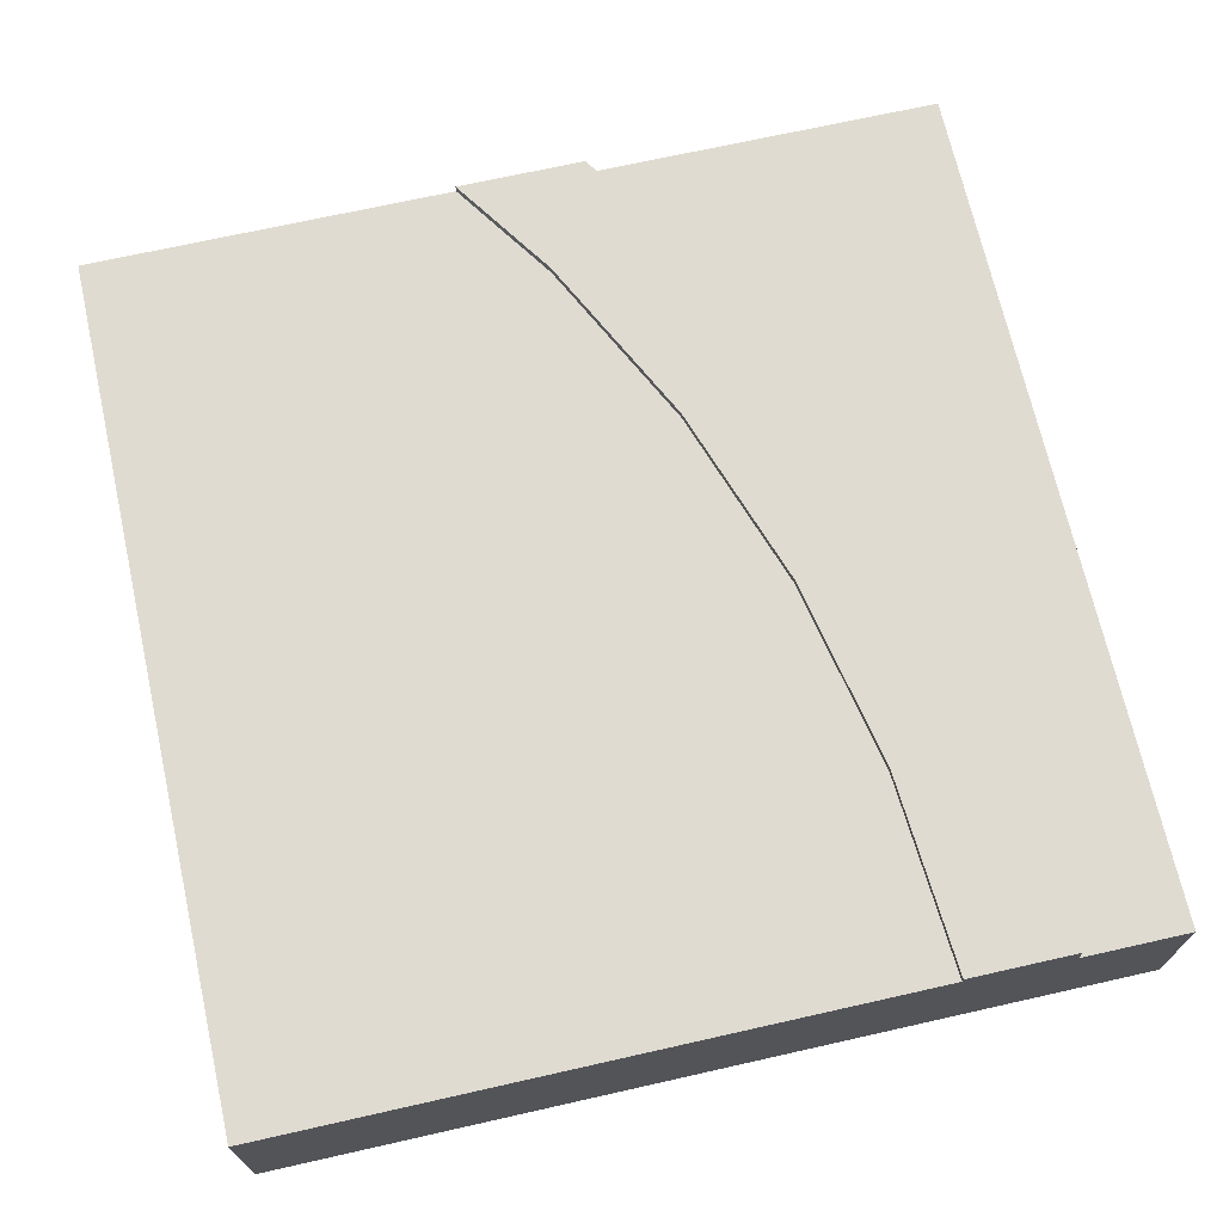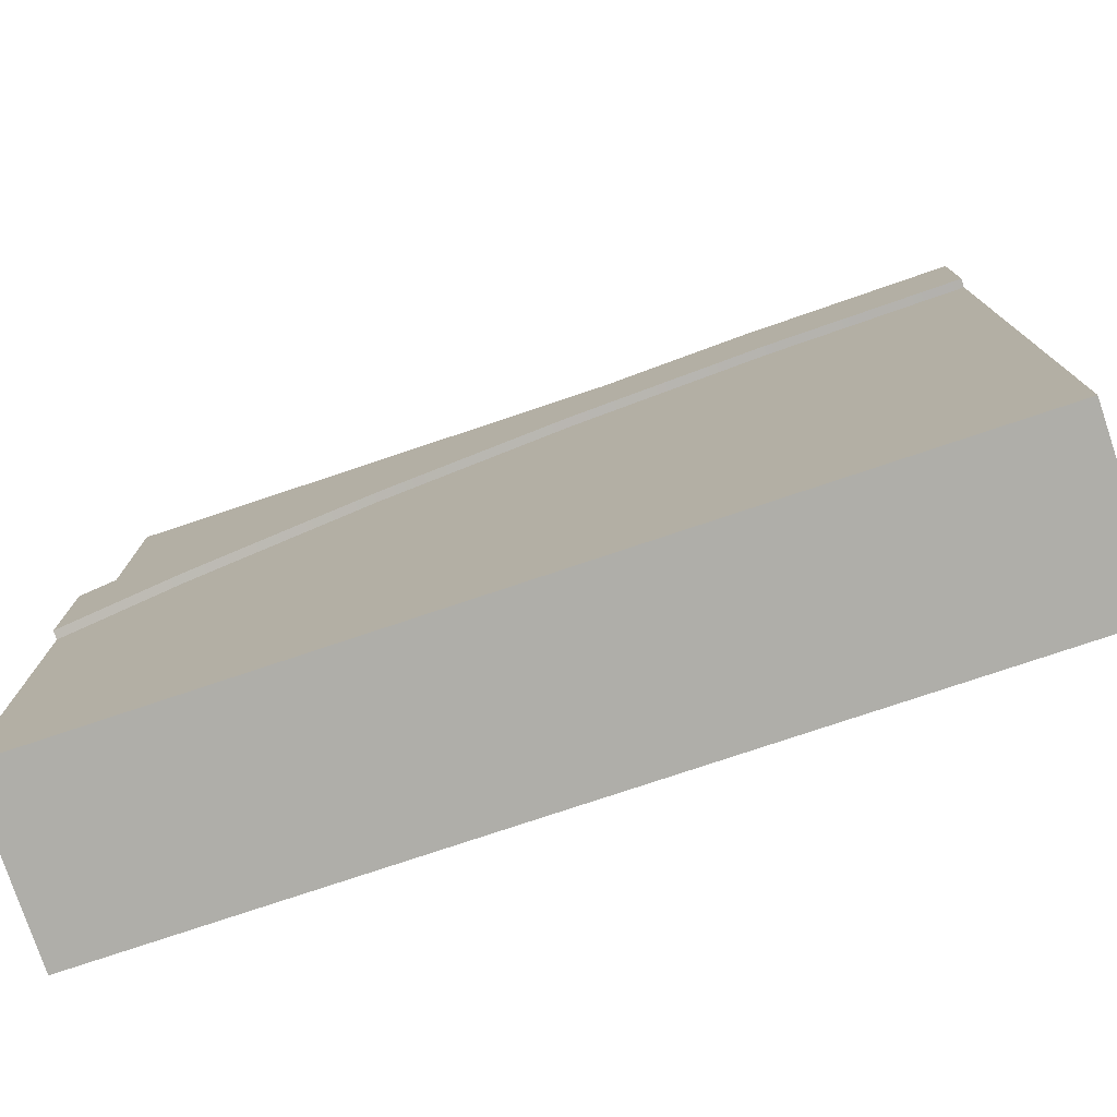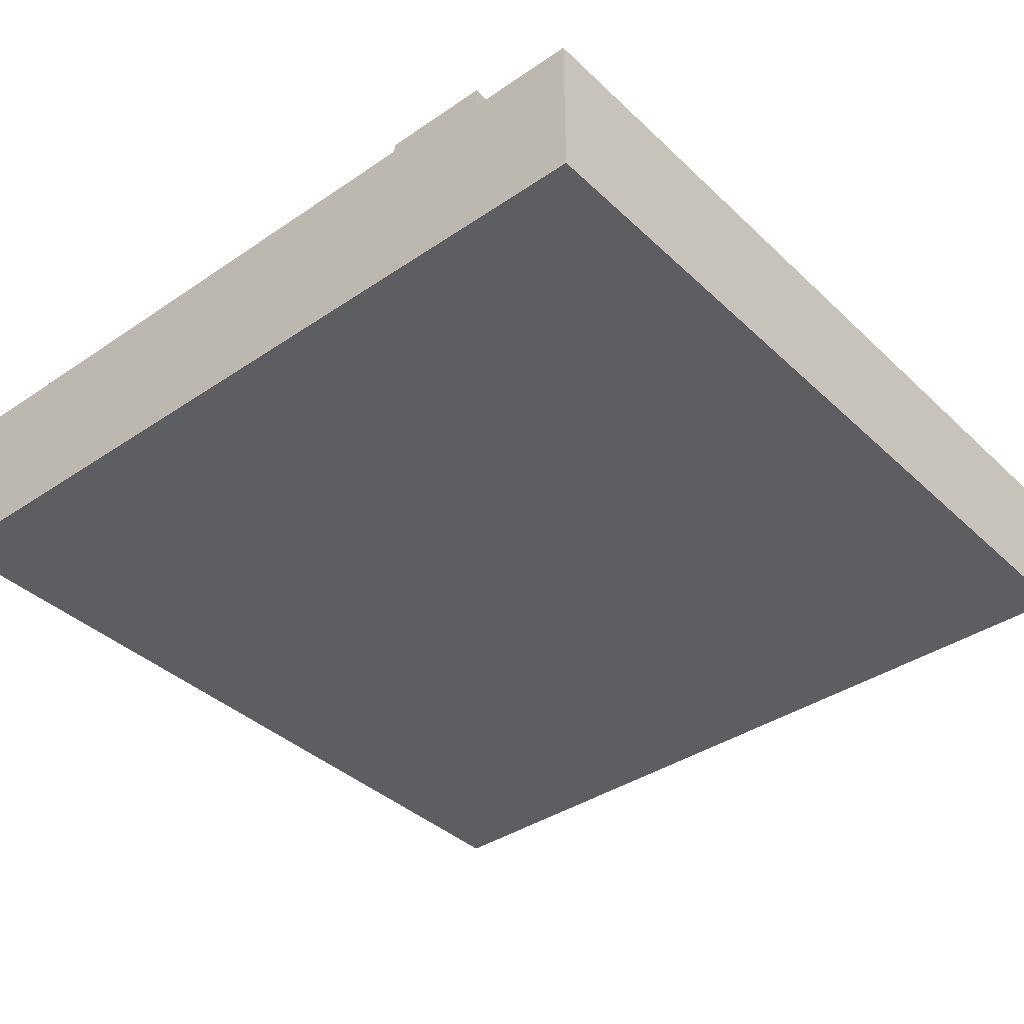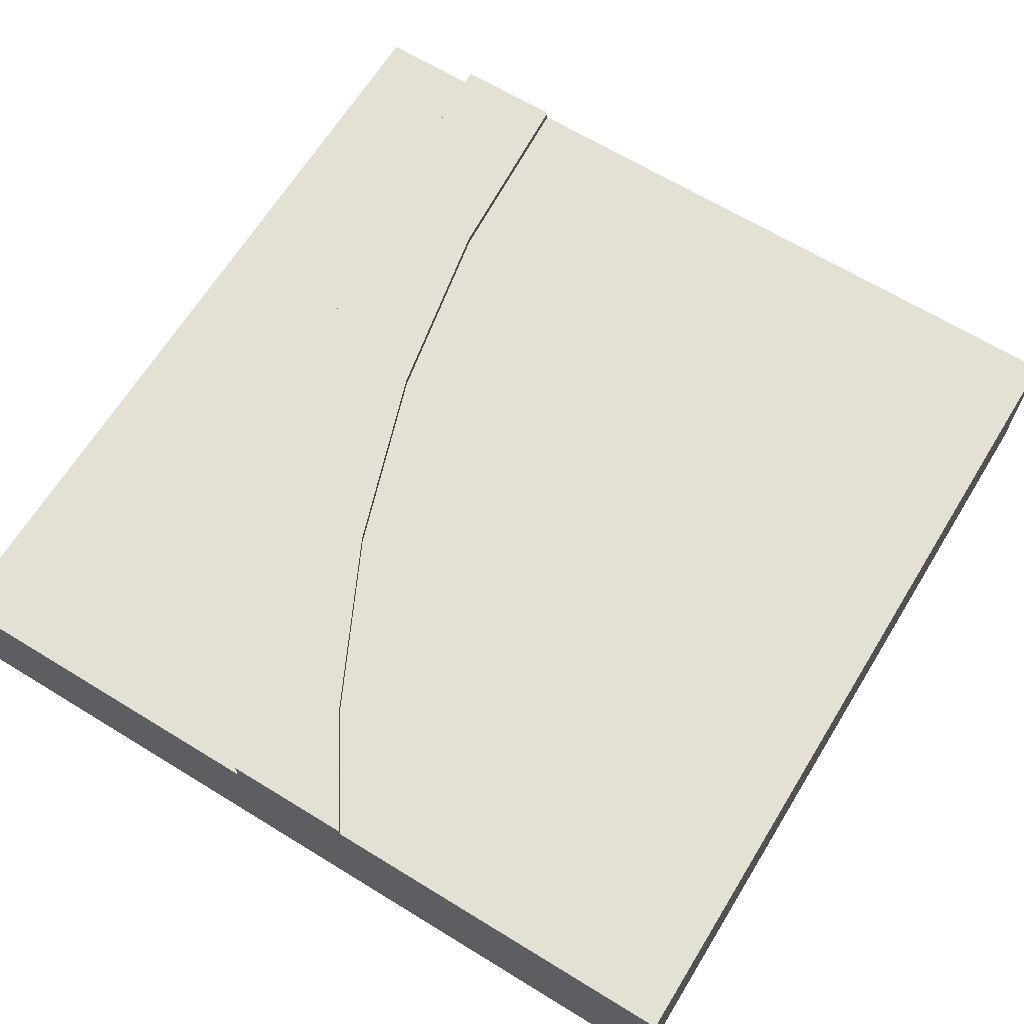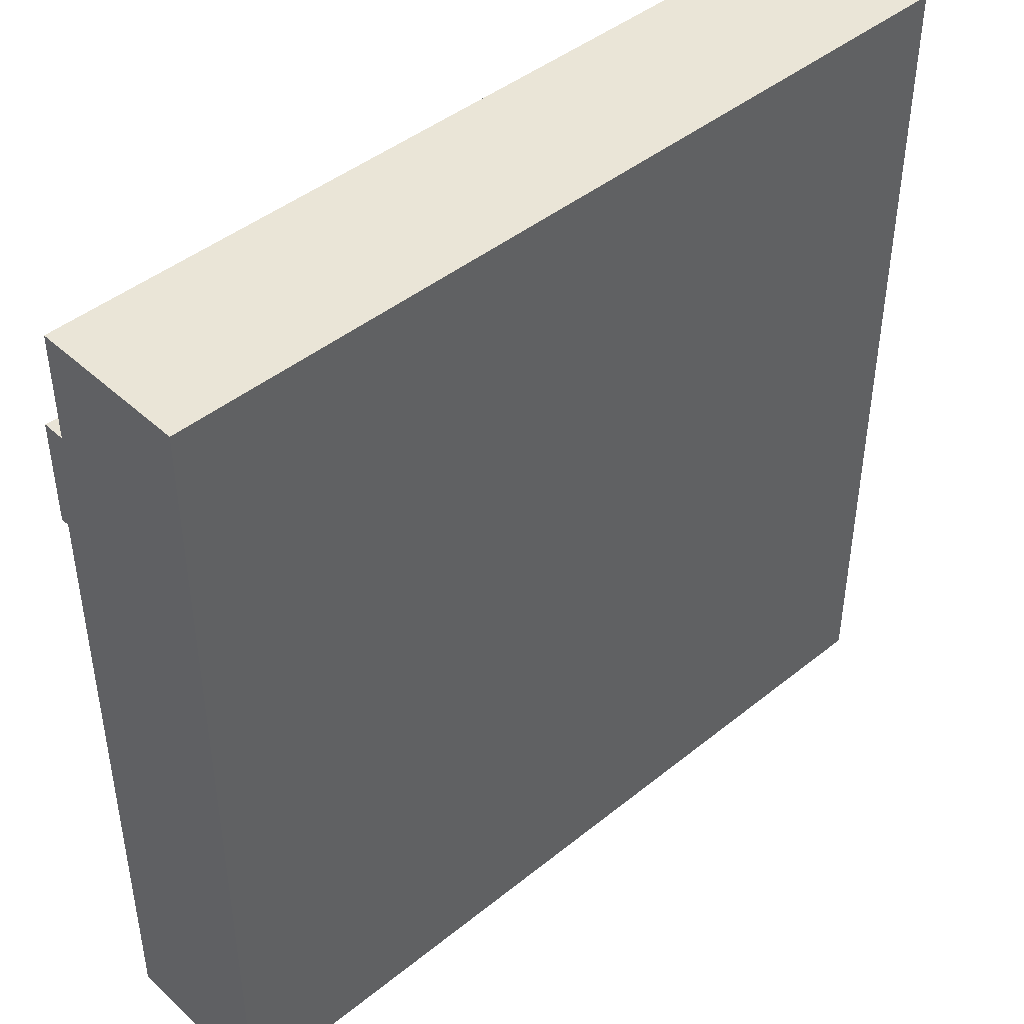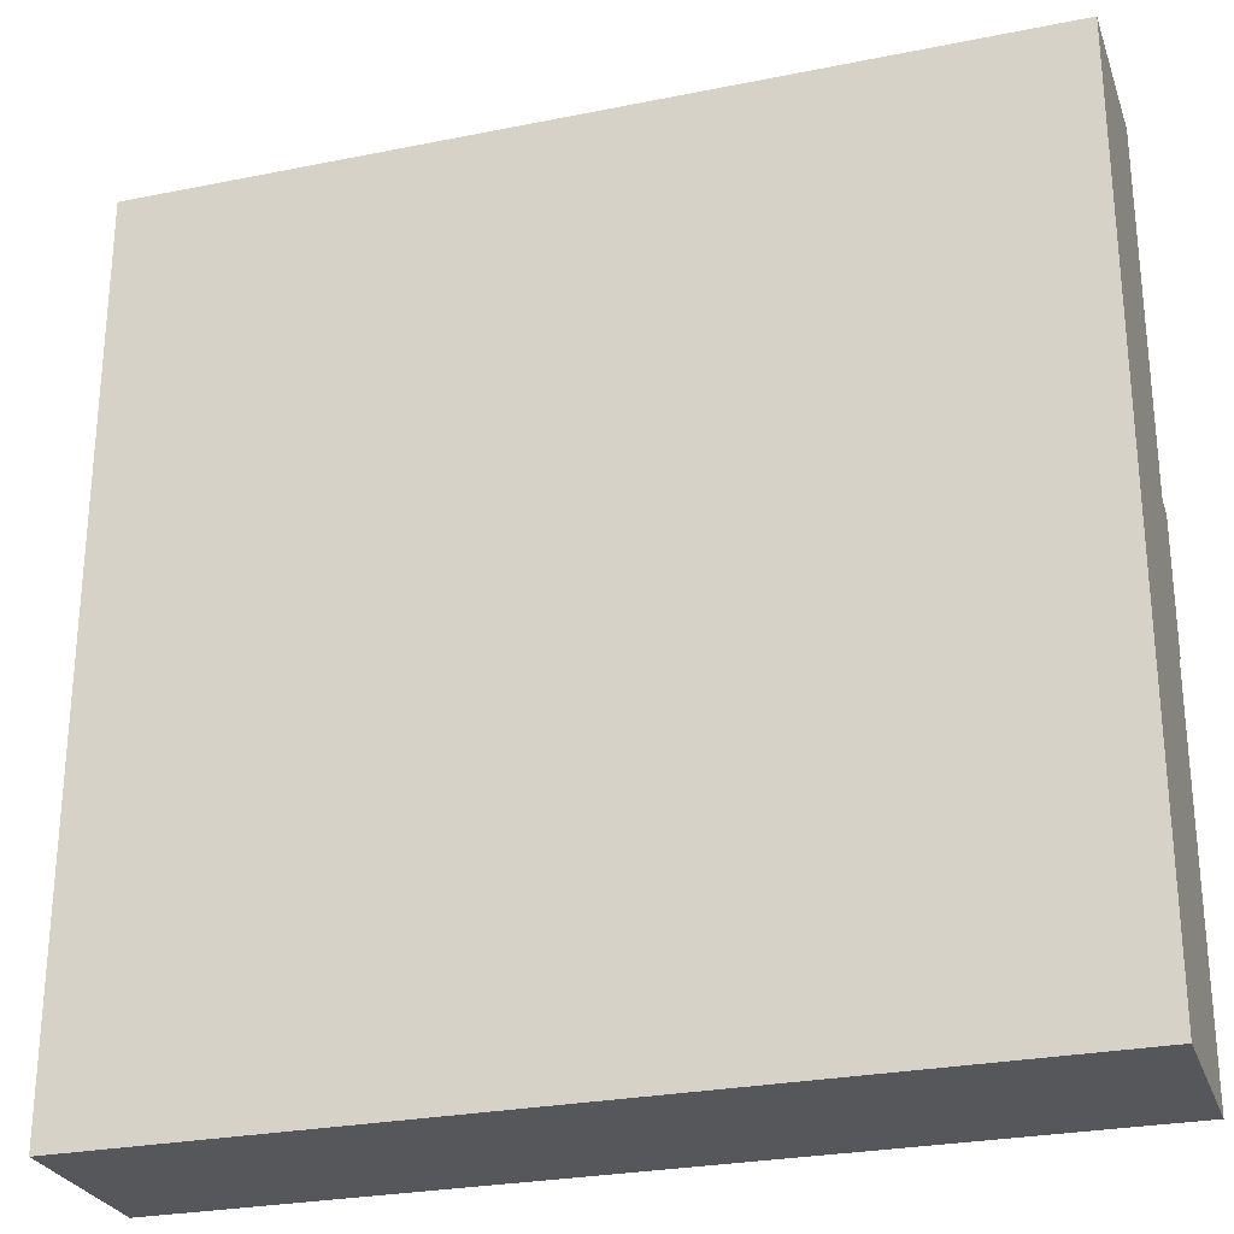
<metadata>
{"format":"obj","ext":"obj","renderer":"f3d","projection":"perspective","resolution":1024,"background":"white","views":[{"elev":69.8,"azim":-102.7,"up":"+Y"},{"elev":-77.5,"azim":-161.5,"up":"+Z"},{"elev":-38.6,"azim":-49.5,"up":"+Y"},{"elev":65.9,"azim":121.6,"up":"+Y"},{"elev":44.4,"azim":-43.2,"up":"+Z"},{"elev":-27.2,"azim":17.3,"up":"+Z"}]}
</metadata>
<code>
o Mesh1_Group1_Model.051
v 1.5 0.6 -0.2039
v 1.5 0.3 -1.5
v 1.5 0.6 -1.5
v 1.125 0.6 0.04663
v -1.5 0.3 -1.5
v -1.5 0.6 0.75
v -1.5 0.6 -1.5
v 1.5 0.3 -0.2039
v 0.5091 0.6 0.3504
v -0.8147 0.6 0.7051
v -0.1412 0.6 0.5711
v -1.5 0.3 0.75
v 1.5 0 -1.5
v -1.5 0 -1.5
v -1.5 0 1.125
v -1.5 0.55 1.125
v 1.5 0.55 0.2461
v 1.5 0 0.2461
v 1.5 0.63 -0.2039
v 1.125 0.63 0.04663
v 0.5091 0.63 0.3504
v -0.1412 0.63 0.5711
v -0.8147 0.63 0.7051
v -0.04414 0.63 0.9333
v -0.7658 0.63 1.077
v -0.7658 0.55 1.077
v -0.04414 0.55 0.9333
v 0.6526 0.63 0.6968
v 0.6526 0.55 0.6968
v 1.312 0.63 0.3714
v 1.312 0.55 0.3714
v 1.5 0.63 0.2461
v -1.5 0.63 1.125
v -1.5 0.63 0.75
v -1.5 0 1.5
v 1.5 0.55 1.5
v -1.5 0.55 1.5
v 1.5 0 1.5
f 1 2 3
f 4 1 3
f 5 6 7
f 2 7 3
f 1 8 2
f 3 7 9
f 7 6 10
f 11 7 10
f 11 9 7
f 9 4 3
f 5 12 6
f 2 5 7
f 5 13 14
f 12 15 16
f 17 18 8
f 4 19 1
f 9 20 4
f 11 21 9
f 10 22 11
f 6 23 10
f 21 22 24
f 25 16 26
f 24 26 27
f 28 27 29
f 30 29 31
f 32 31 17
f 5 2 13
f 5 14 12
f 14 15 12
f 16 33 6
f 33 34 6
f 6 12 16
f 18 13 8
f 13 2 8
f 8 1 17
f 1 19 32
f 17 1 32
f 4 20 19
f 9 21 20
f 11 22 21
f 10 23 22
f 6 34 23
f 23 34 33
f 33 25 23
f 25 24 22
f 24 28 21
f 28 30 21
f 30 32 20
f 32 19 20
f 25 22 23
f 30 20 21
f 25 33 16
f 24 25 26
f 28 24 27
f 30 28 29
f 32 30 31
f 14 13 18
f 35 36 37
f 16 35 37
f 36 27 26
f 17 38 18
f 18 38 15
f 38 35 15
f 15 14 18
f 35 38 36
f 16 15 35
f 36 17 31
f 36 31 29
f 16 37 26
f 37 36 26
f 36 29 27
f 17 36 38

</code>
